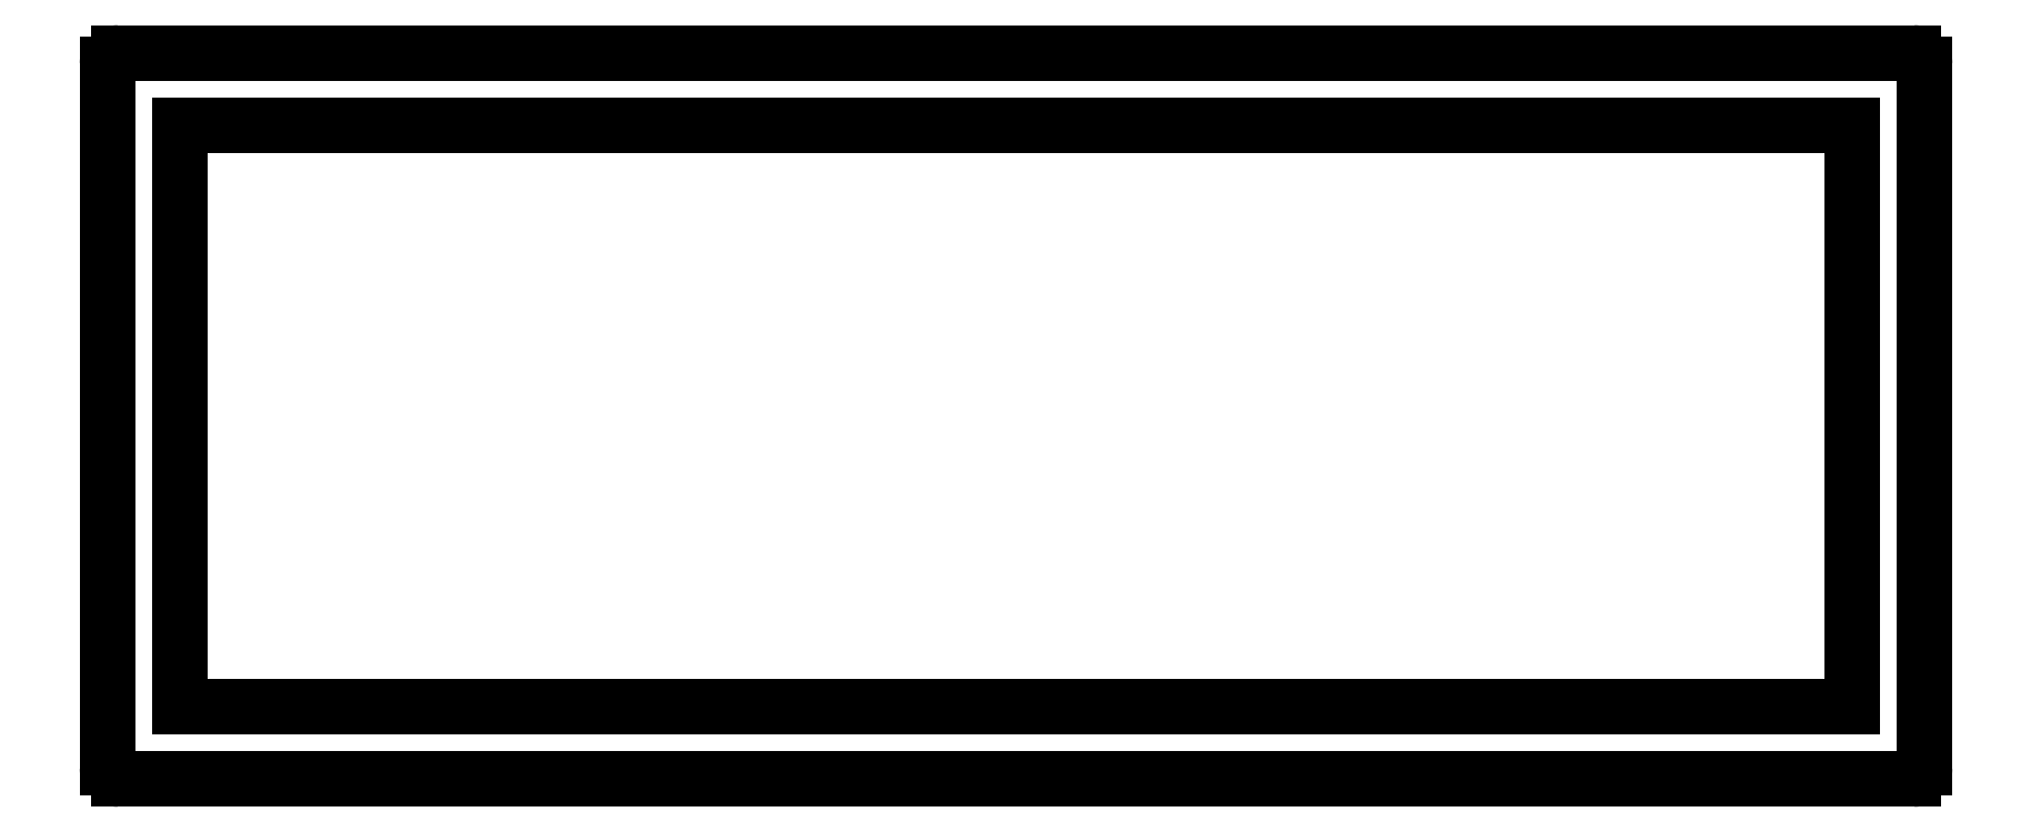
<metadata>
{"format":"dxf","ext":"dxf","renderer":"ezdxf+matplotlib","layout":"modelspace","background":"white","min_lineweight":24,"dpi":150}
</metadata>
<code>
0
SECTION
2
ENTITIES
0
LINE
8
0
10
2243
20
1071
30
0
11
2243
21
1055
31
0
0
LINE
8
0
10
2243
20
1055
30
0
11
2197
21
1055
31
0
0
LINE
8
0
10
2197
20
1055
30
0
11
2197
21
1071
31
0
0
LINE
8
0
10
2197
20
1071
30
0
11
2243
21
1071
31
0
0
LINE
8
0
10
2195
20
1053
30
0
11
2245
21
1053
31
0
0
ARC
8
0
10
2245
20
1053
30
0
40
0.3
50
270
51
360
0
LINE
8
0
10
2245
20
1053
30
0
11
2245
21
1072
31
0
0
ARC
8
0
10
2245
20
1072
30
0
40
0.3
50
5.428e-12
51
90
0
LINE
8
0
10
2245
20
1073
30
0
11
2195
21
1073
31
0
0
ARC
8
0
10
2195
20
1072
30
0
40
0.3
50
90
51
180
0
LINE
8
0
10
2195
20
1072
30
0
11
2195
21
1053
31
0
0
ARC
8
0
10
2195
20
1053
30
0
40
0.3
50
180
51
270
0
ENDSEC
0
EOF

</code>
